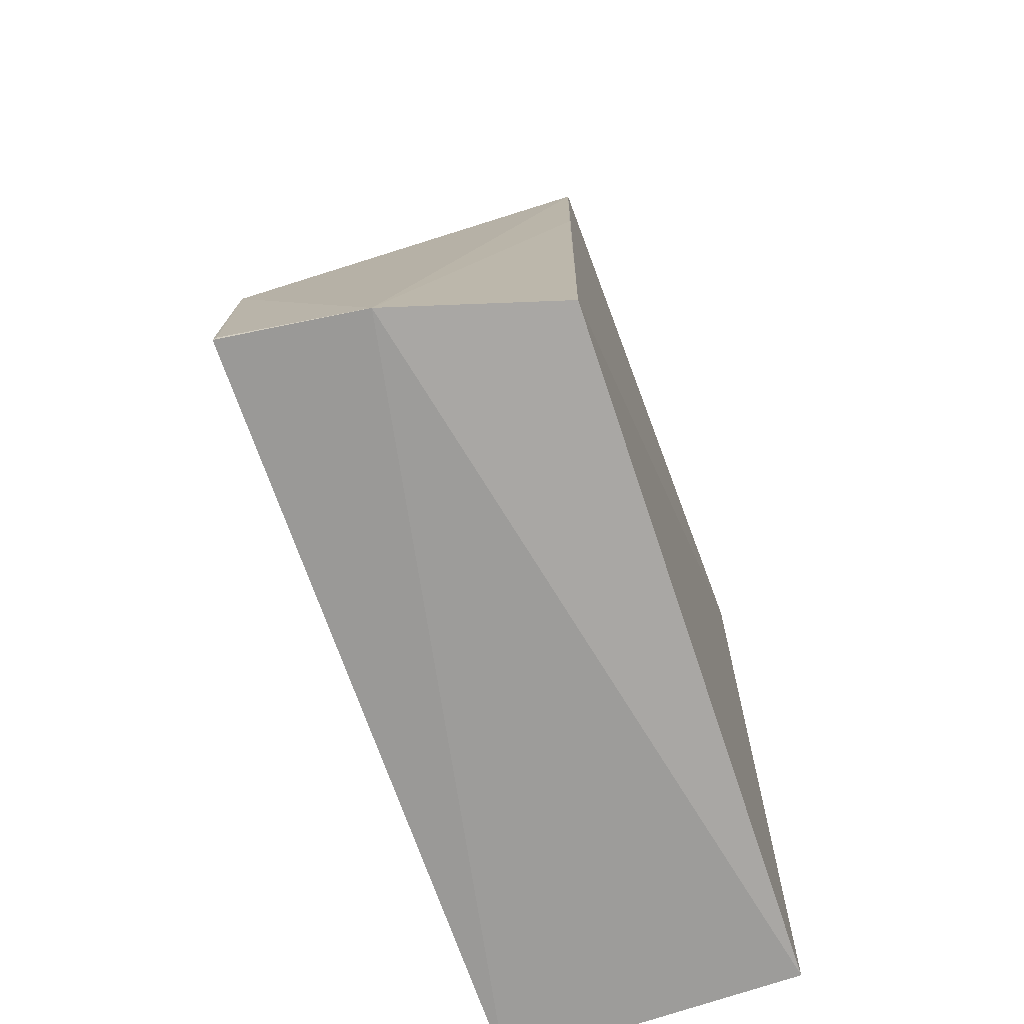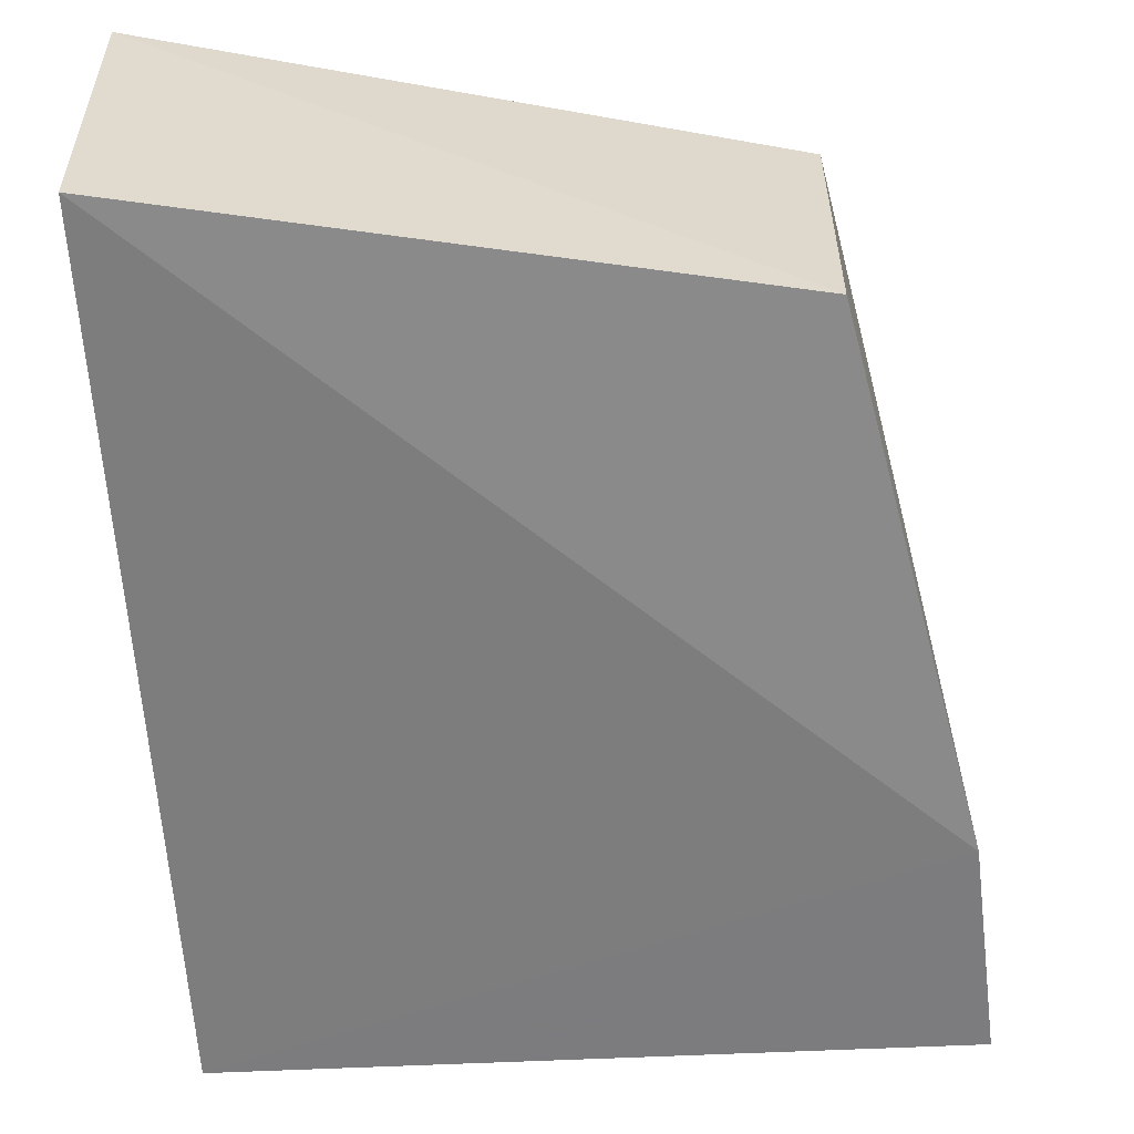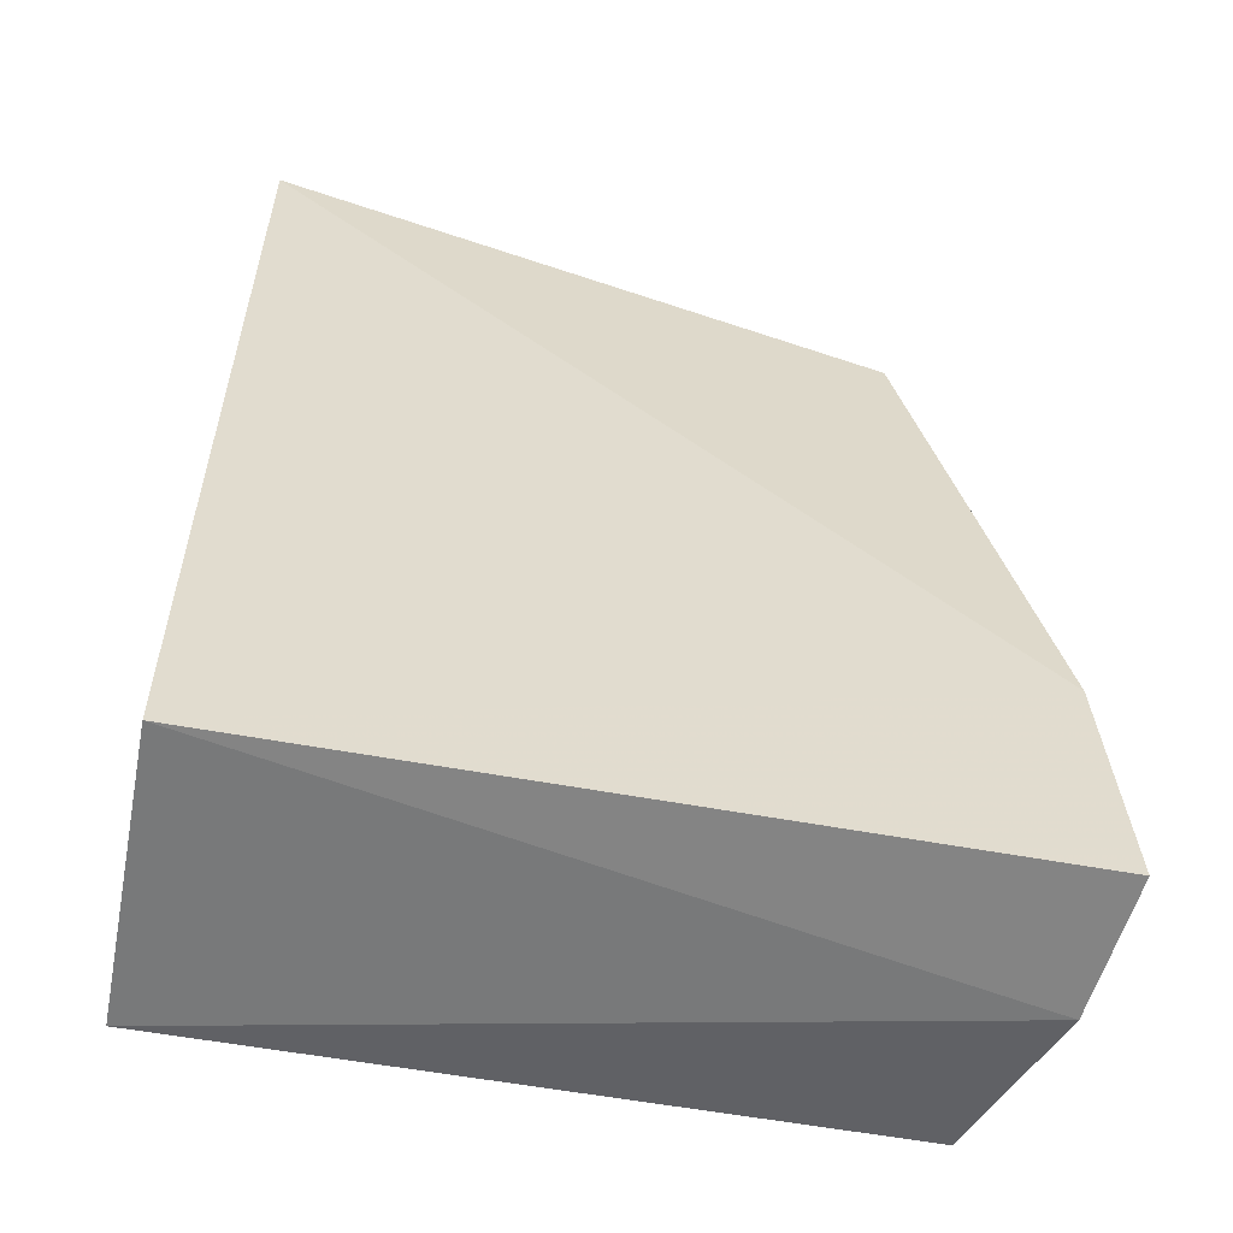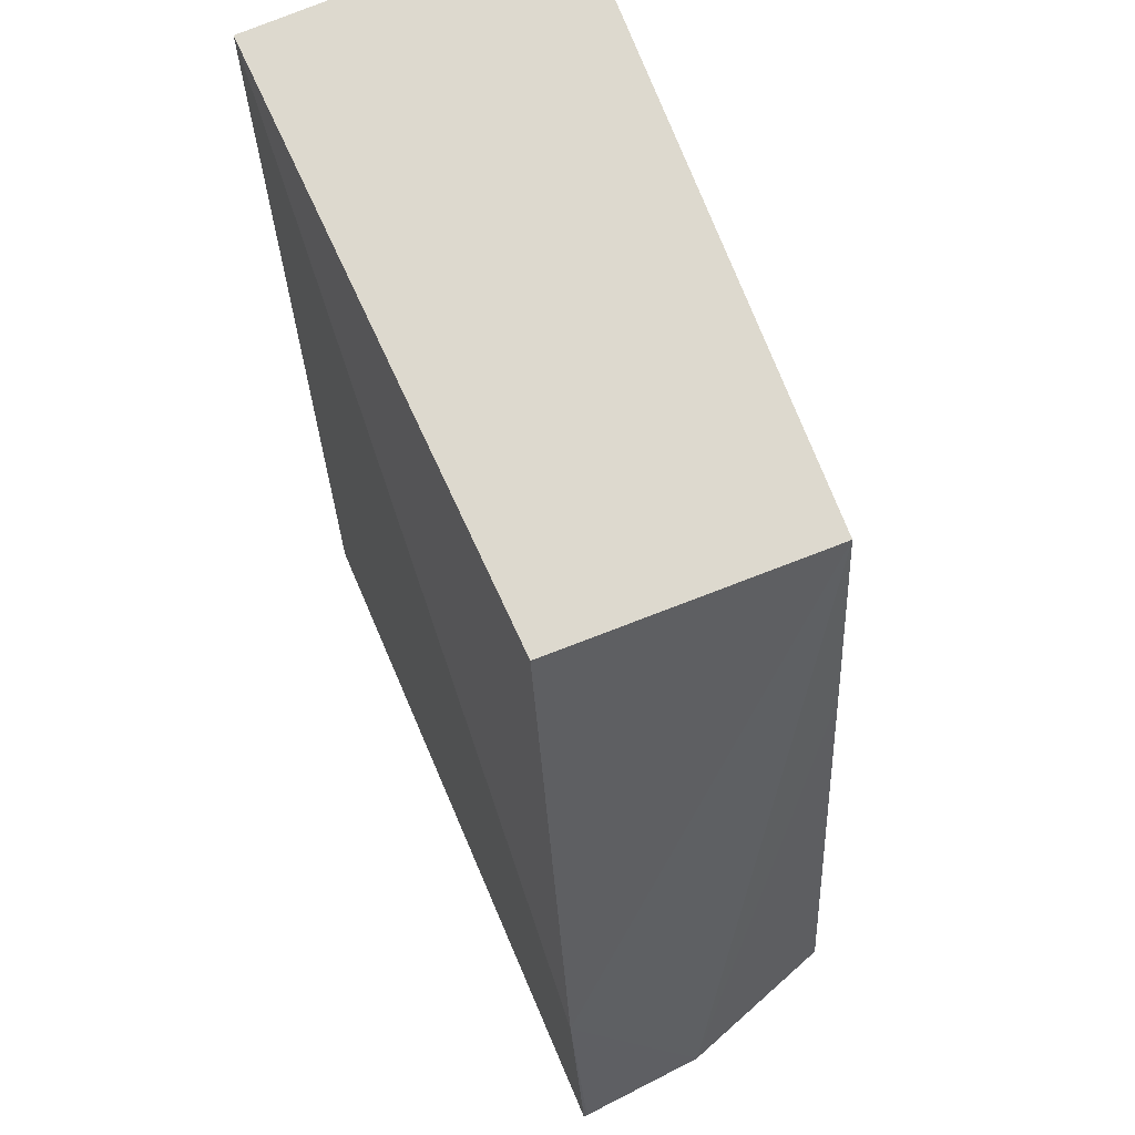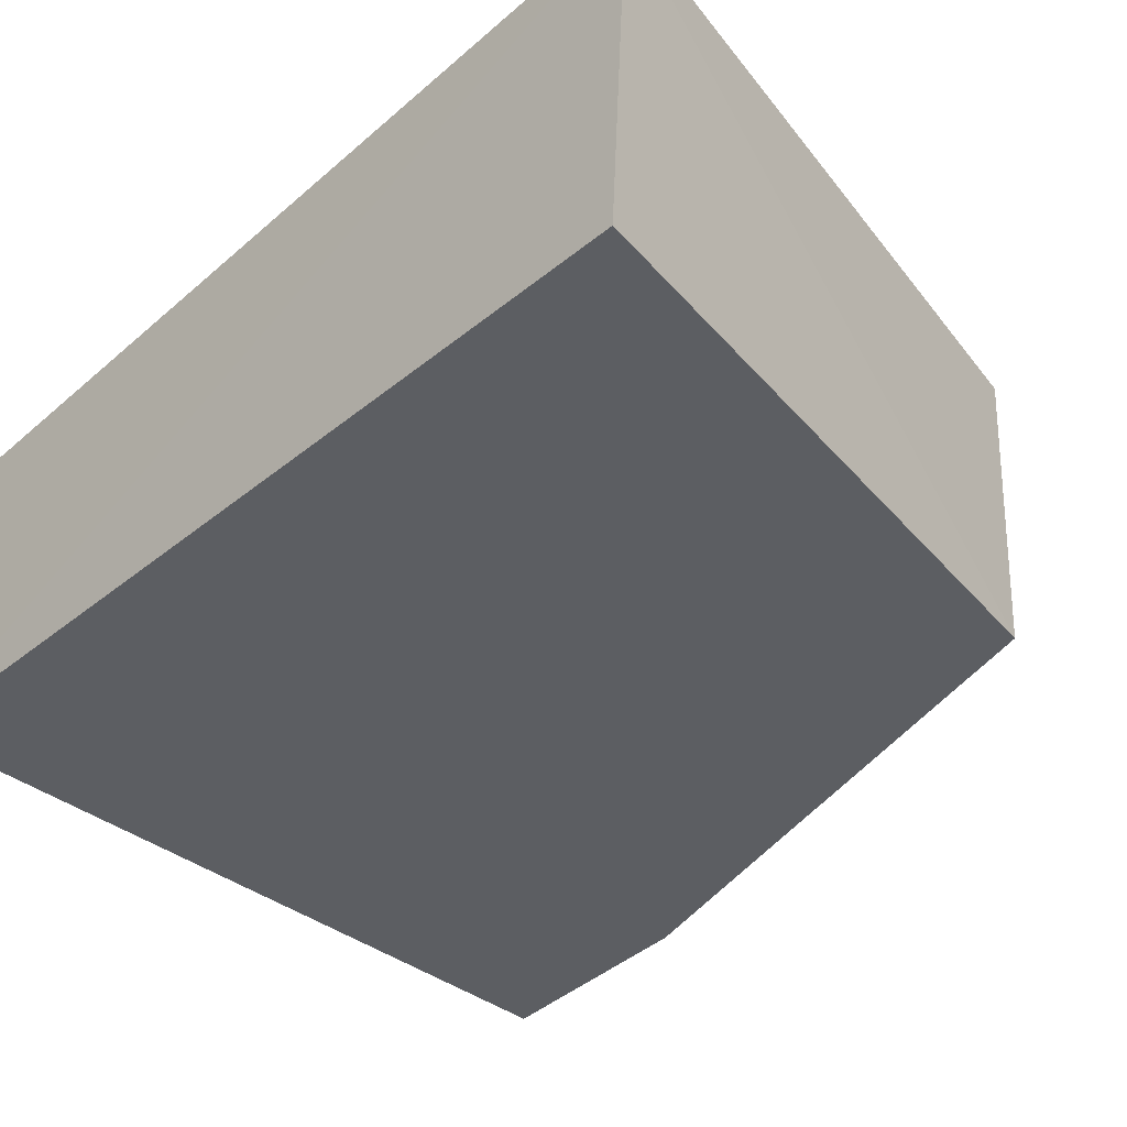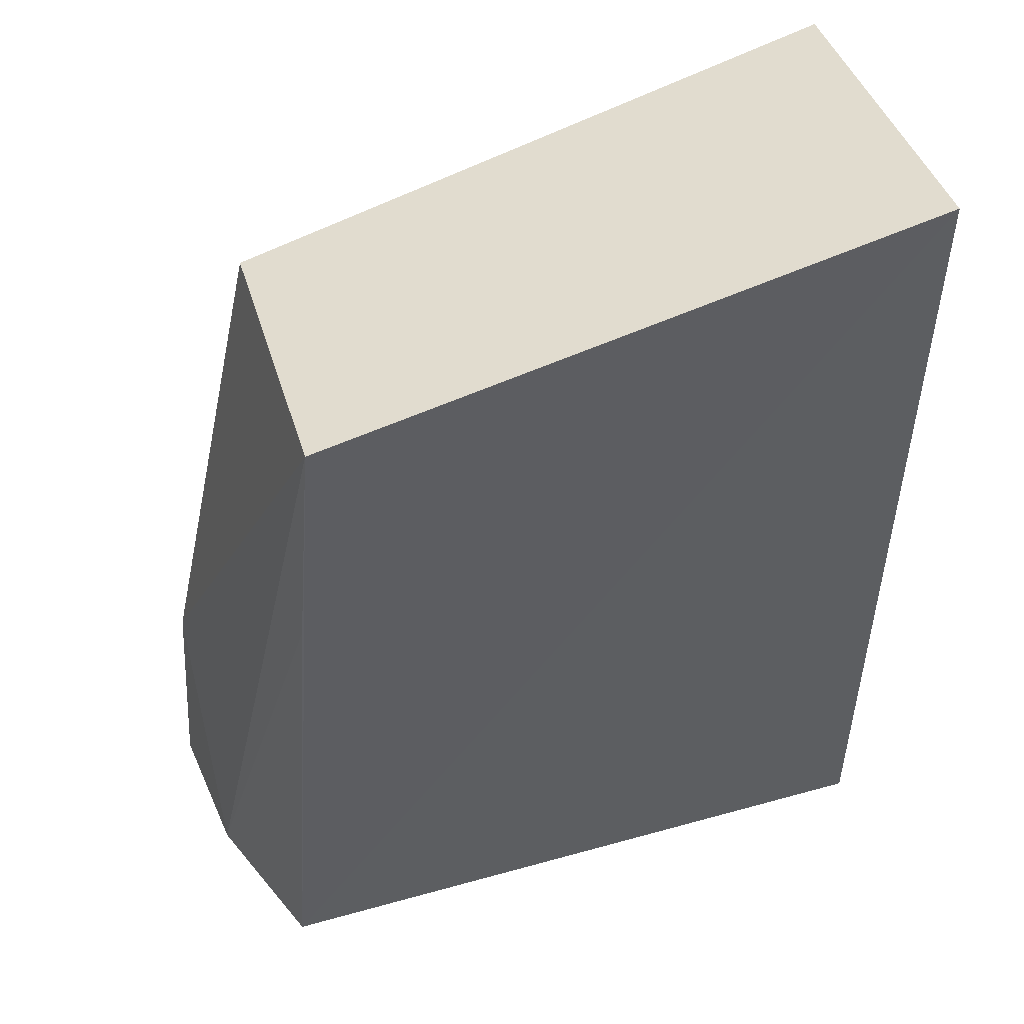
<metadata>
{"format":"obj","ext":"obj","renderer":"f3d","projection":"perspective","resolution":1024,"background":"white","views":[{"elev":-71.0,"azim":109.0,"up":"+Z"},{"elev":-61.0,"azim":3.0,"up":"+Y"},{"elev":-57.6,"azim":-10.9,"up":"+Z"},{"elev":59.2,"azim":67.5,"up":"+Z"},{"elev":-39.2,"azim":-43.4,"up":"+Y"},{"elev":48.6,"azim":162.7,"up":"+Z"}]}
</metadata>
<code>
v 0.09809 0.00544 0.2228
v 0.1833 -0.03034 0.1418
v 0.1772 0.005527 0.1168
v 0.09875 0.004751 0.1156
v 0.09861 -0.03253 0.22
v 0.1853 -0.02938 0.1154
v 0.1701 0.004378 0.2063
v 0.09875 -0.0291 0.1156
v 0.1835 -0.01344 0.1143
v 0.1697 -0.02889 0.2047
v 0.1726 0.004665 0.1777
v 0.1854 -0.029 0.1157
f 1 3 4
f 7 3 1
f 8 5 1
f 8 1 4
f 8 6 2
f 8 2 5
f 9 4 3
f 9 7 2
f 9 8 4
f 9 6 8
f 10 5 2
f 10 2 7
f 10 7 1
f 10 1 5
f 11 9 3
f 11 3 7
f 11 7 9
f 12 9 2
f 12 2 6
f 12 6 9

</code>
